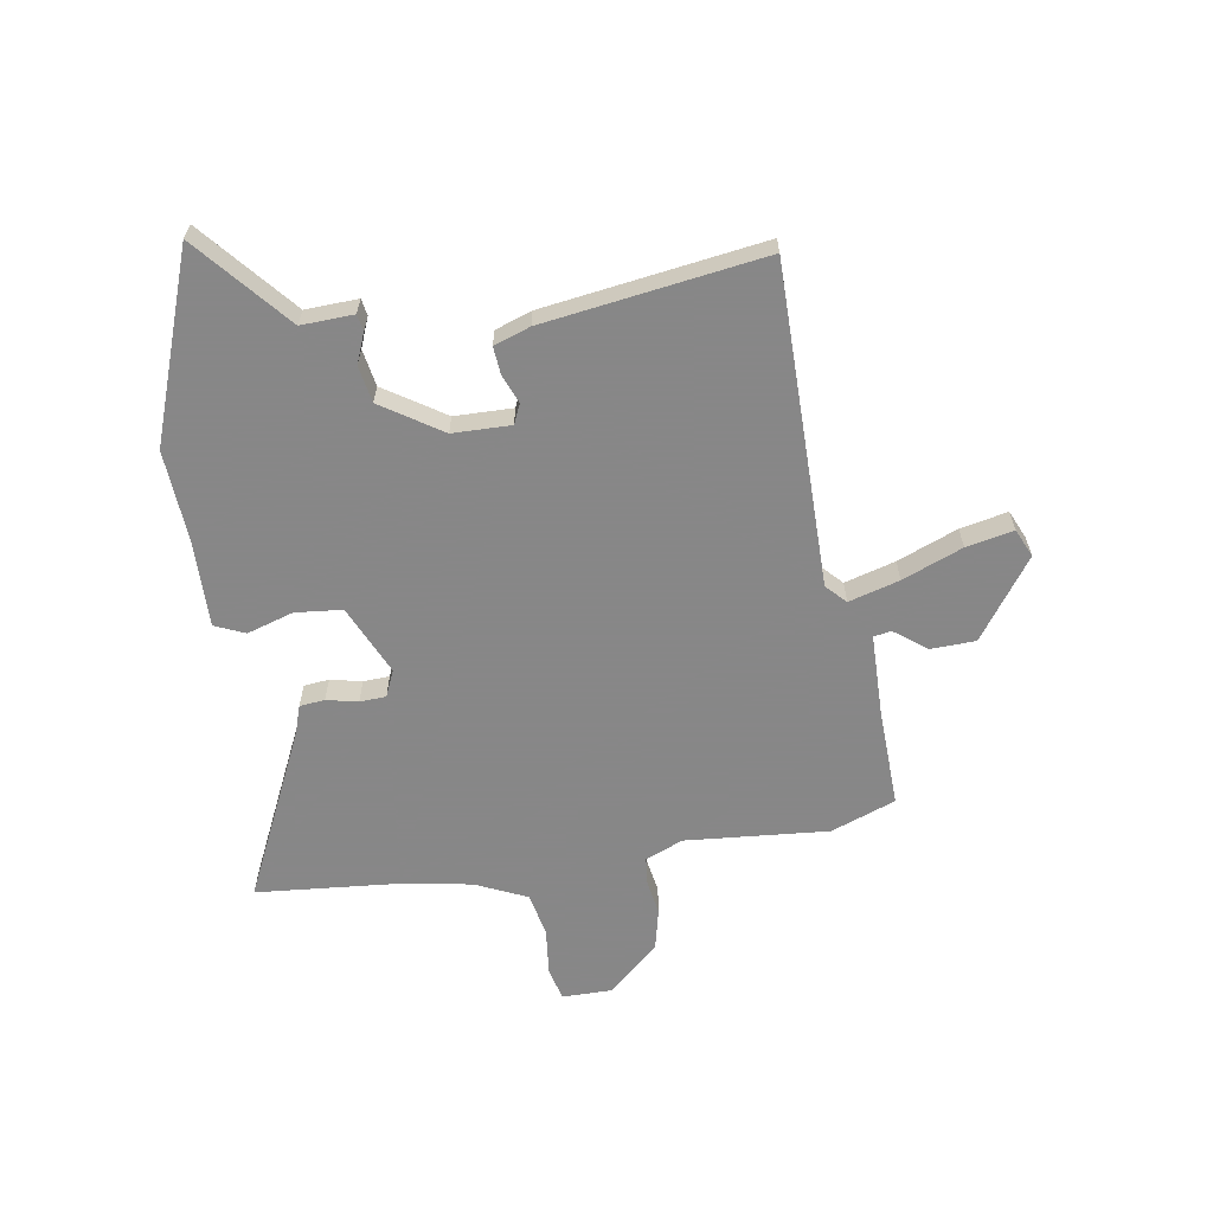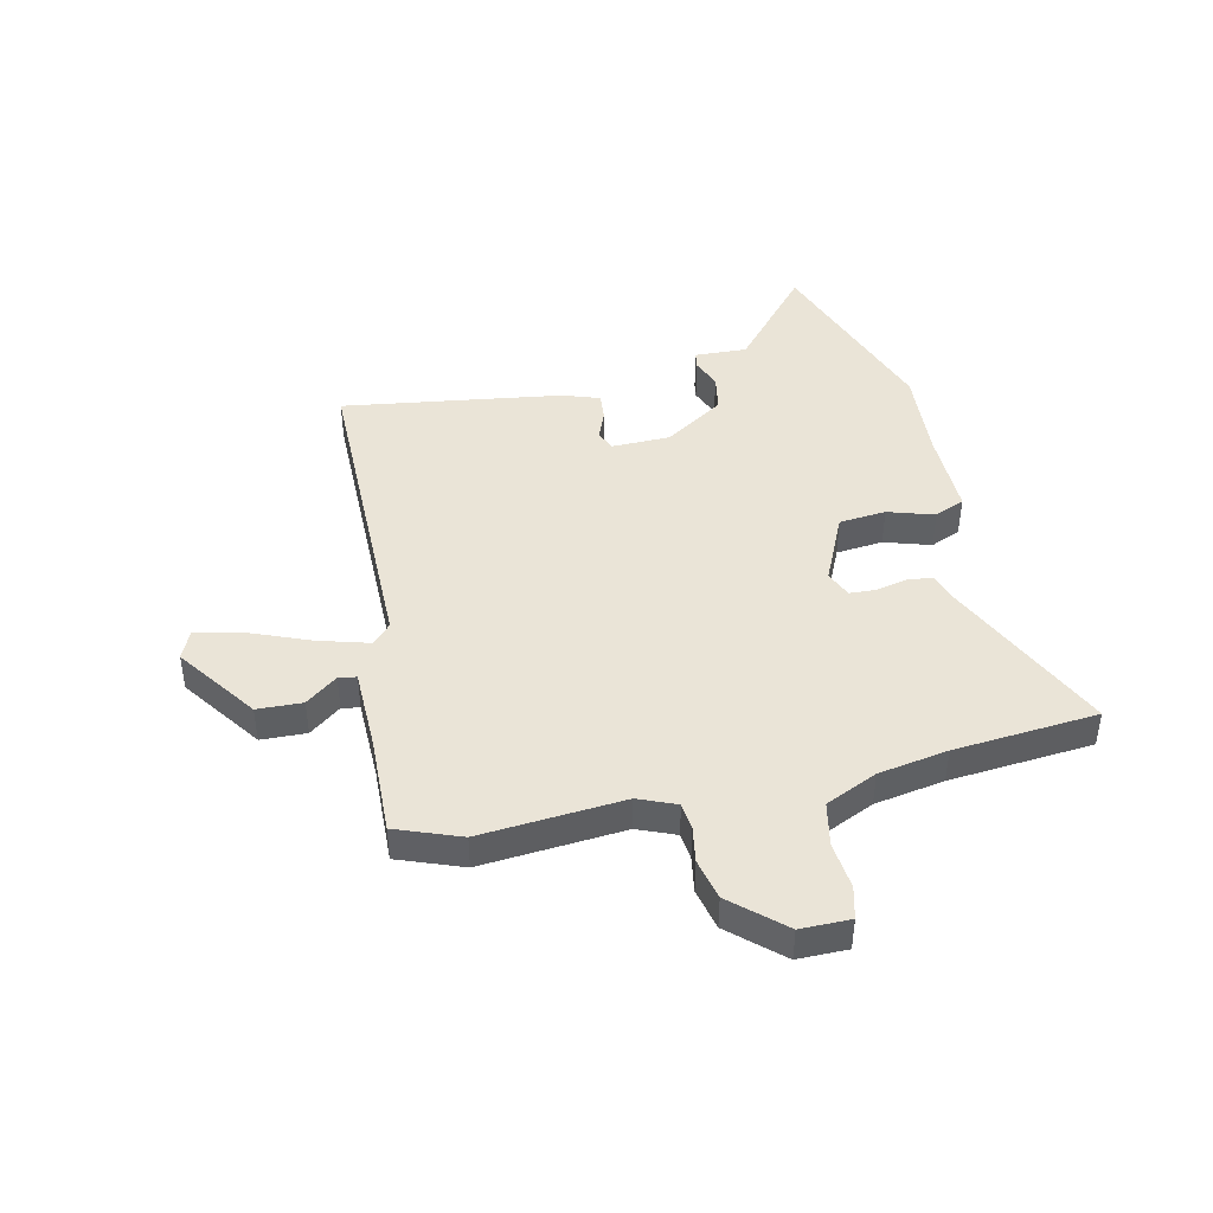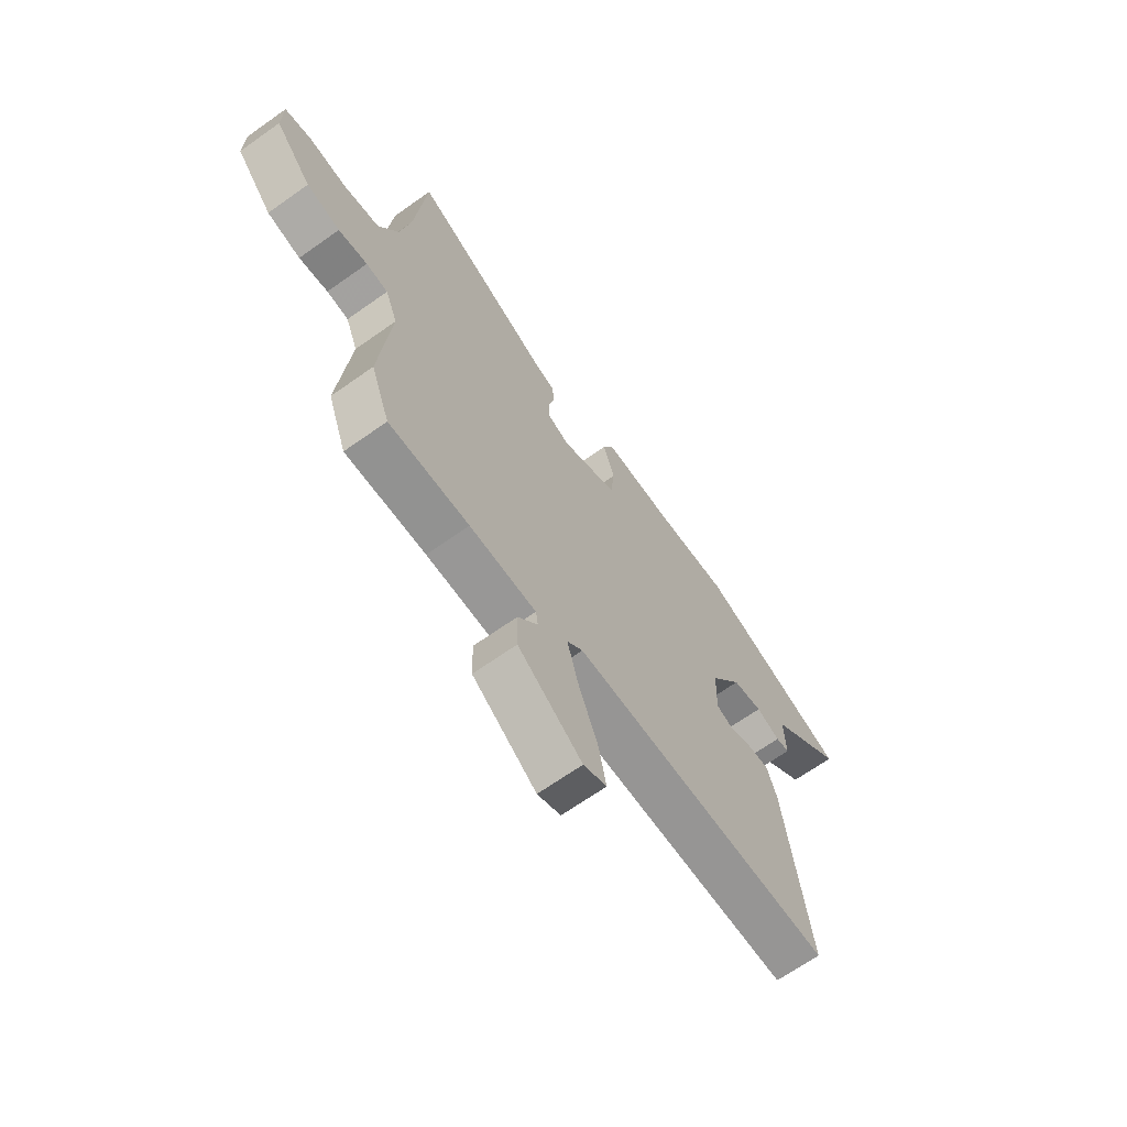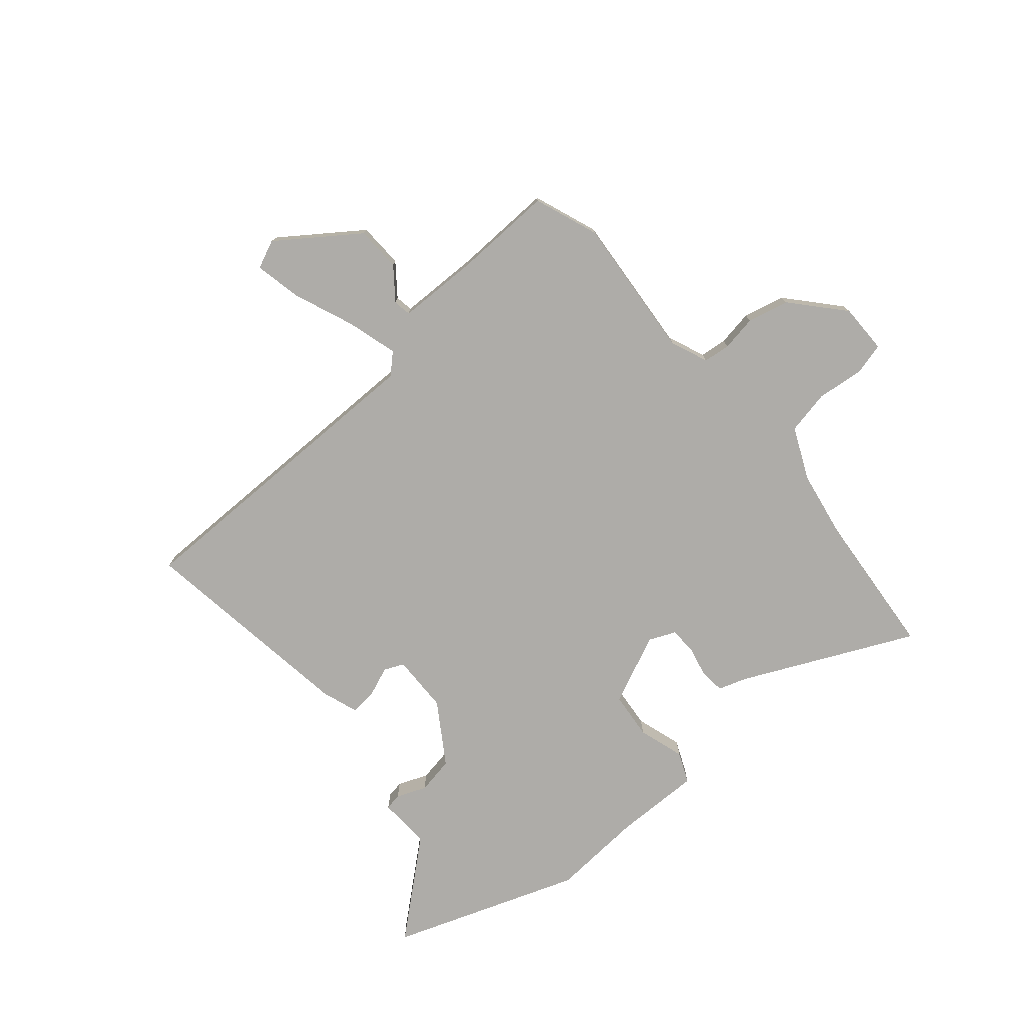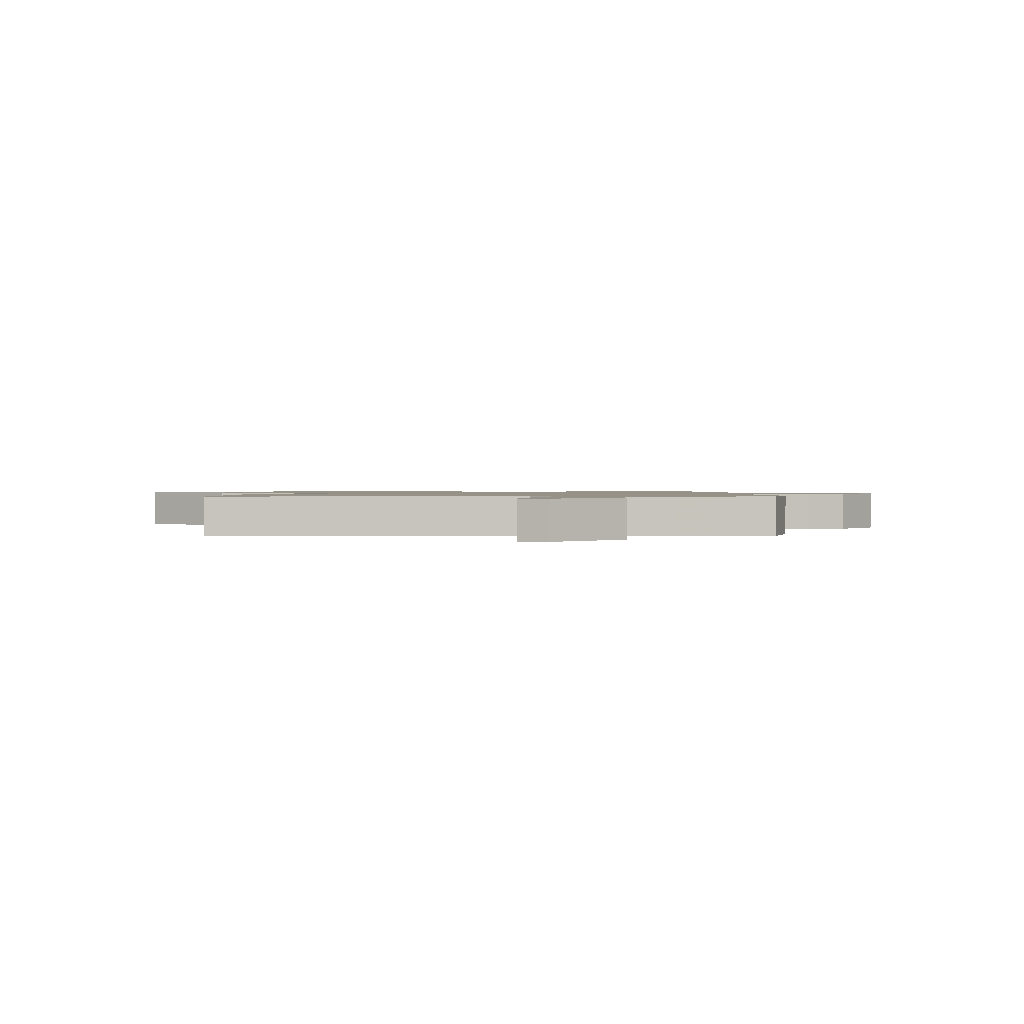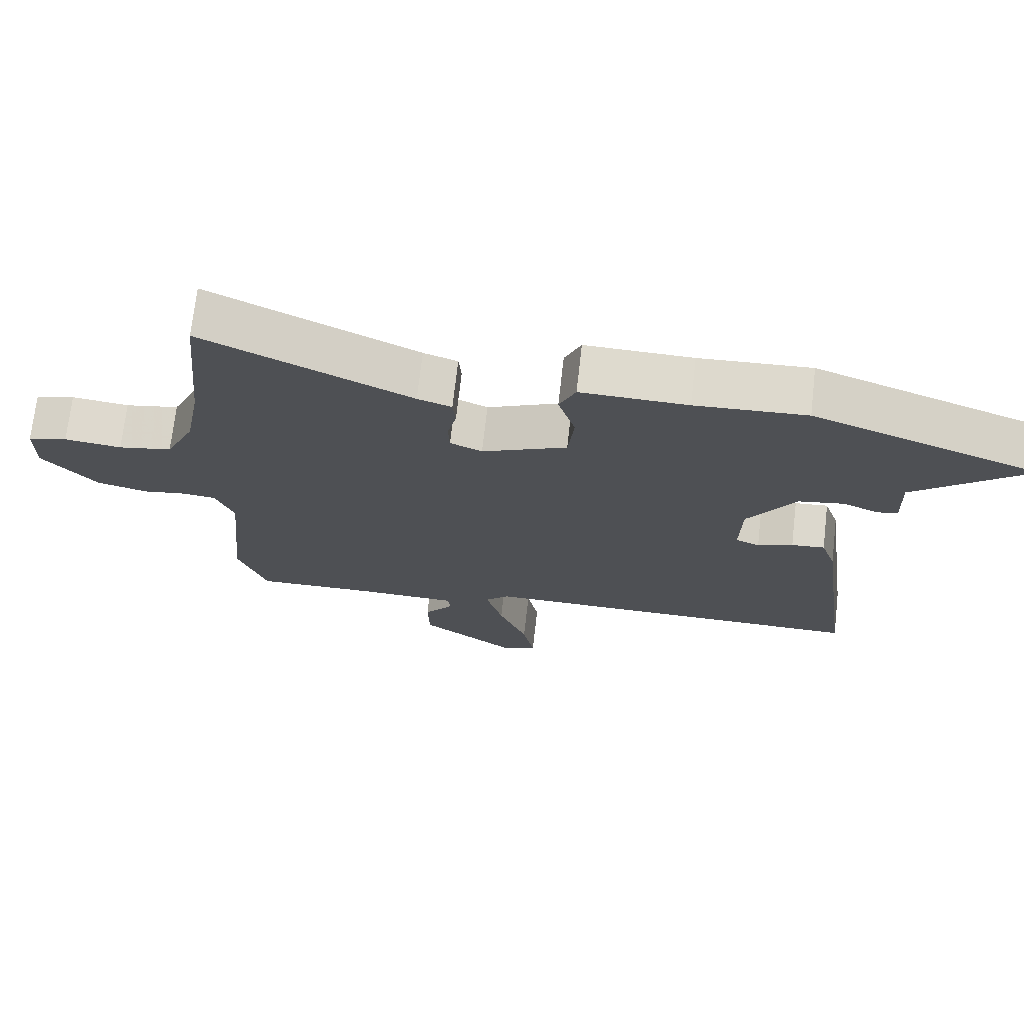
<metadata>
{"format":"obj","ext":"obj","renderer":"f3d","projection":"perspective","resolution":1024,"background":"white","views":[{"elev":-62.6,"azim":99.7,"up":"+Y"},{"elev":43.8,"azim":-102.0,"up":"+Y"},{"elev":-67.2,"azim":-54.6,"up":"+Z"},{"elev":-76.8,"azim":-139.0,"up":"+Y"},{"elev":1.1,"azim":175.7,"up":"+Y"},{"elev":71.3,"azim":6.5,"up":"+Z"}]}
</metadata>
<code>
v -0.515 0.07 0.348
v -0.49 0.07 0.605
v -0.187 0.07 0.459
v -0.137 0.07 0.442
v -0.133 0.07 0.397
v -0.146 0.07 0.341
v -0.144 0.07 0.294
v -0.097 0.07 0.273
v 0.028 0.07 0.328
v 0.037 0.07 0.412
v 0.012 0.07 0.495
v 0.036 0.07 0.549
v 0.193 0.07 0.545
v 0.356 0.07 0.554
v 0.69 0.07 0.43
v 0.524 0.07 0.291
v 0.527 0.07 0.197
v 0.497 0.07 0.192
v 0.444 0.07 0.214
v 0.378 0.07 0.203
v 0.307 0.07 0.096
v 0.304 0.07 -0.008
v 0.339 0.07 -0.024
v 0.391 0.07 -0.004
v 0.44 0.07 0
v 0.462 0.07 -0.065
v 0.515 0.07 -0.46
v -0.062 0.07 -0.455
v -0.097 0.07 -0.488
v -0.072 0.07 -0.579
v -0.03 0.07 -0.687
v -0.013 0.07 -0.772
v -0.064 0.07 -0.794
v -0.205 0.07 -0.691
v -0.207 0.07 -0.61
v -0.163 0.07 -0.554
v -0.168 0.07 -0.522
v -0.315 0.07 -0.518
v -0.492 0.07 -0.522
v -0.534 0.07 -0.406
v -0.51 0.07 -0.15
v -0.537 0.07 -0.082
v -0.585 0.07 -0.076
v -0.649 0.07 -0.086
v -0.723 0.07 -0.068
v -0.803 0.07 0.024
v -0.802 0.07 0.113
v -0.744 0.07 0.127
v -0.66 0.07 0.117
v -0.581 0.07 0.132
v -0.538 0.07 0.224
v -0.515 0 0.348
v -0.49 0 0.605
v -0.187 0 0.459
v -0.137 0 0.442
v -0.133 0 0.397
v -0.146 0 0.341
v -0.144 0 0.294
v -0.097 0 0.273
v 0.028 0 0.328
v 0.037 0 0.412
v 0.012 0 0.495
v 0.036 0 0.549
v 0.193 0 0.545
v 0.356 0 0.554
v 0.69 0 0.43
v 0.524 0 0.291
v 0.527 0 0.197
v 0.497 0 0.192
v 0.444 0 0.214
v 0.378 0 0.203
v 0.307 0 0.096
v 0.304 0 -0.008
v 0.339 0 -0.024
v 0.391 0 -0.004
v 0.44 0 0
v 0.462 0 -0.065
v 0.515 0 -0.46
v -0.062 0 -0.455
v -0.097 0 -0.488
v -0.072 0 -0.579
v -0.03 0 -0.687
v -0.013 0 -0.772
v -0.064 0 -0.794
v -0.205 0 -0.691
v -0.207 0 -0.61
v -0.163 0 -0.554
v -0.168 0 -0.522
v -0.315 0 -0.518
v -0.492 0 -0.522
v -0.534 0 -0.406
v -0.51 0 -0.15
v -0.537 0 -0.082
v -0.585 0 -0.076
v -0.649 0 -0.086
v -0.723 0 -0.068
v -0.803 0 0.024
v -0.802 0 0.113
v -0.744 0 0.127
v -0.66 0 0.117
v -0.581 0 0.132
v -0.538 0 0.224
f 47 48 49
f 46 47 49
f 45 46 49
f 44 45 49
f 43 44 49
f 42 43 49 50
f 41 42 50 51
f 38 39 40 41
f 41 51 1
f 38 41 1
f 37 38 1
f 34 35 36
f 33 34 36
f 32 33 36
f 31 32 36
f 30 31 36
f 29 30 36 37
f 26 27 28
f 25 26 28
f 24 25 28
f 23 24 28
f 29 37 1
f 28 29 1
f 23 28 1
f 22 23 1
f 16 17 18 19
f 16 19 20
f 15 16 20
f 14 15 20
f 13 14 20
f 13 20 21
f 12 13 21
f 11 12 21
f 10 11 21
f 3 4 5 6
f 3 6 7
f 2 3 7
f 1 2 7
f 22 1 7 8
f 9 10 21 22
f 8 9 22
f 100 99 98
f 100 98 97
f 100 97 96
f 100 96 95
f 100 95 94
f 101 100 94 93
f 102 101 93 92
f 92 91 90 89
f 52 102 92
f 52 92 89
f 52 89 88
f 87 86 85
f 87 85 84
f 87 84 83
f 87 83 82
f 87 82 81
f 88 87 81 80
f 79 78 77
f 79 77 76
f 79 76 75
f 79 75 74
f 52 88 80
f 52 80 79
f 52 79 74
f 52 74 73
f 70 69 68 67
f 71 70 67
f 71 67 66
f 71 66 65
f 71 65 64
f 72 71 64
f 72 64 63
f 72 63 62
f 72 62 61
f 57 56 55 54
f 58 57 54
f 58 54 53
f 58 53 52
f 59 58 52 73
f 73 72 61 60
f 73 60 59
f 1 52 53 2
f 2 53 54 3
f 3 54 55 4
f 4 55 56 5
f 5 56 57 6
f 6 57 58 7
f 7 58 59 8
f 8 59 60 9
f 9 60 61 10
f 10 61 62 11
f 11 62 63 12
f 12 63 64 13
f 13 64 65 14
f 14 65 66 15
f 15 66 67 16
f 16 67 68 17
f 17 68 69 18
f 18 69 70 19
f 19 70 71 20
f 20 71 72 21
f 21 72 73 22
f 22 73 74 23
f 23 74 75 24
f 24 75 76 25
f 25 76 77 26
f 26 77 78 27
f 27 78 79 28
f 28 79 80 29
f 29 80 81 30
f 30 81 82 31
f 31 82 83 32
f 32 83 84 33
f 33 84 85 34
f 34 85 86 35
f 35 86 87 36
f 36 87 88 37
f 37 88 89 38
f 38 89 90 39
f 39 90 91 40
f 40 91 92 41
f 41 92 93 42
f 42 93 94 43
f 43 94 95 44
f 44 95 96 45
f 45 96 97 46
f 46 97 98 47
f 47 98 99 48
f 48 99 100 49
f 49 100 101 50
f 50 101 102 51
f 51 102 52 1

</code>
